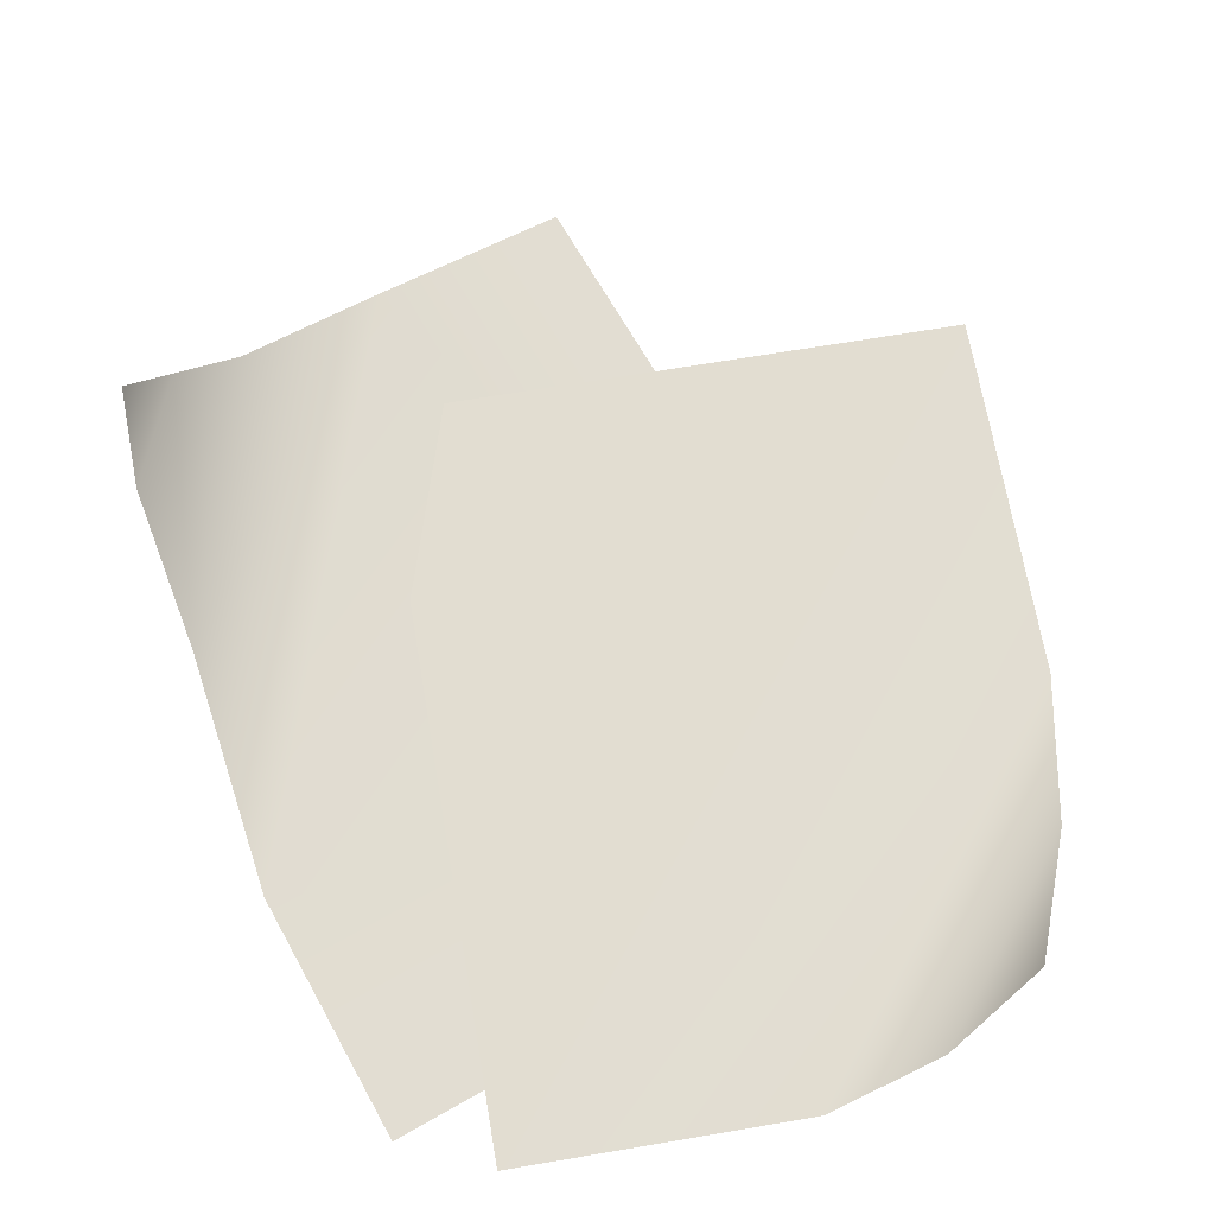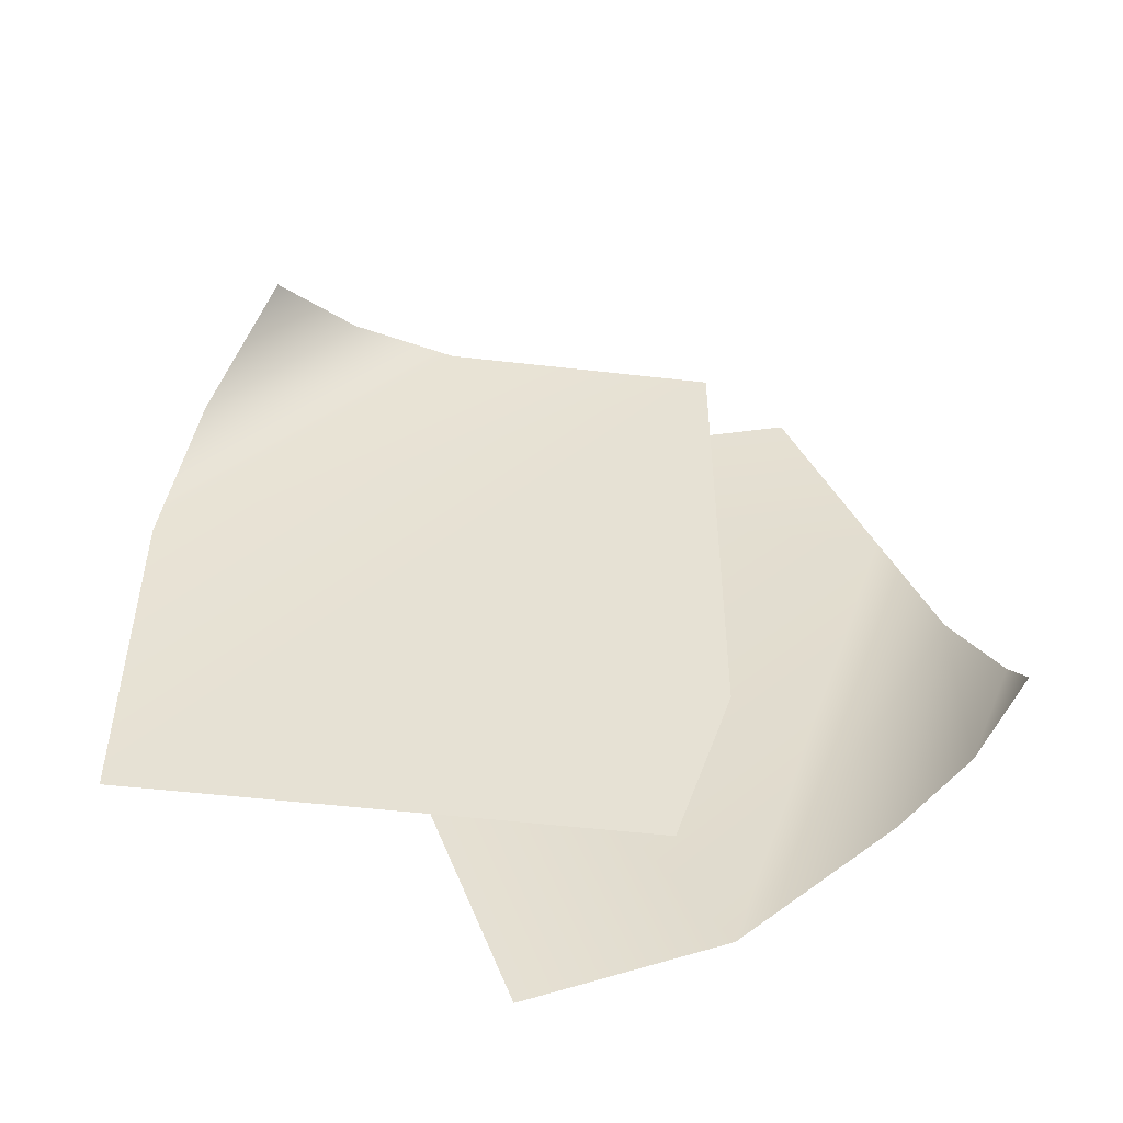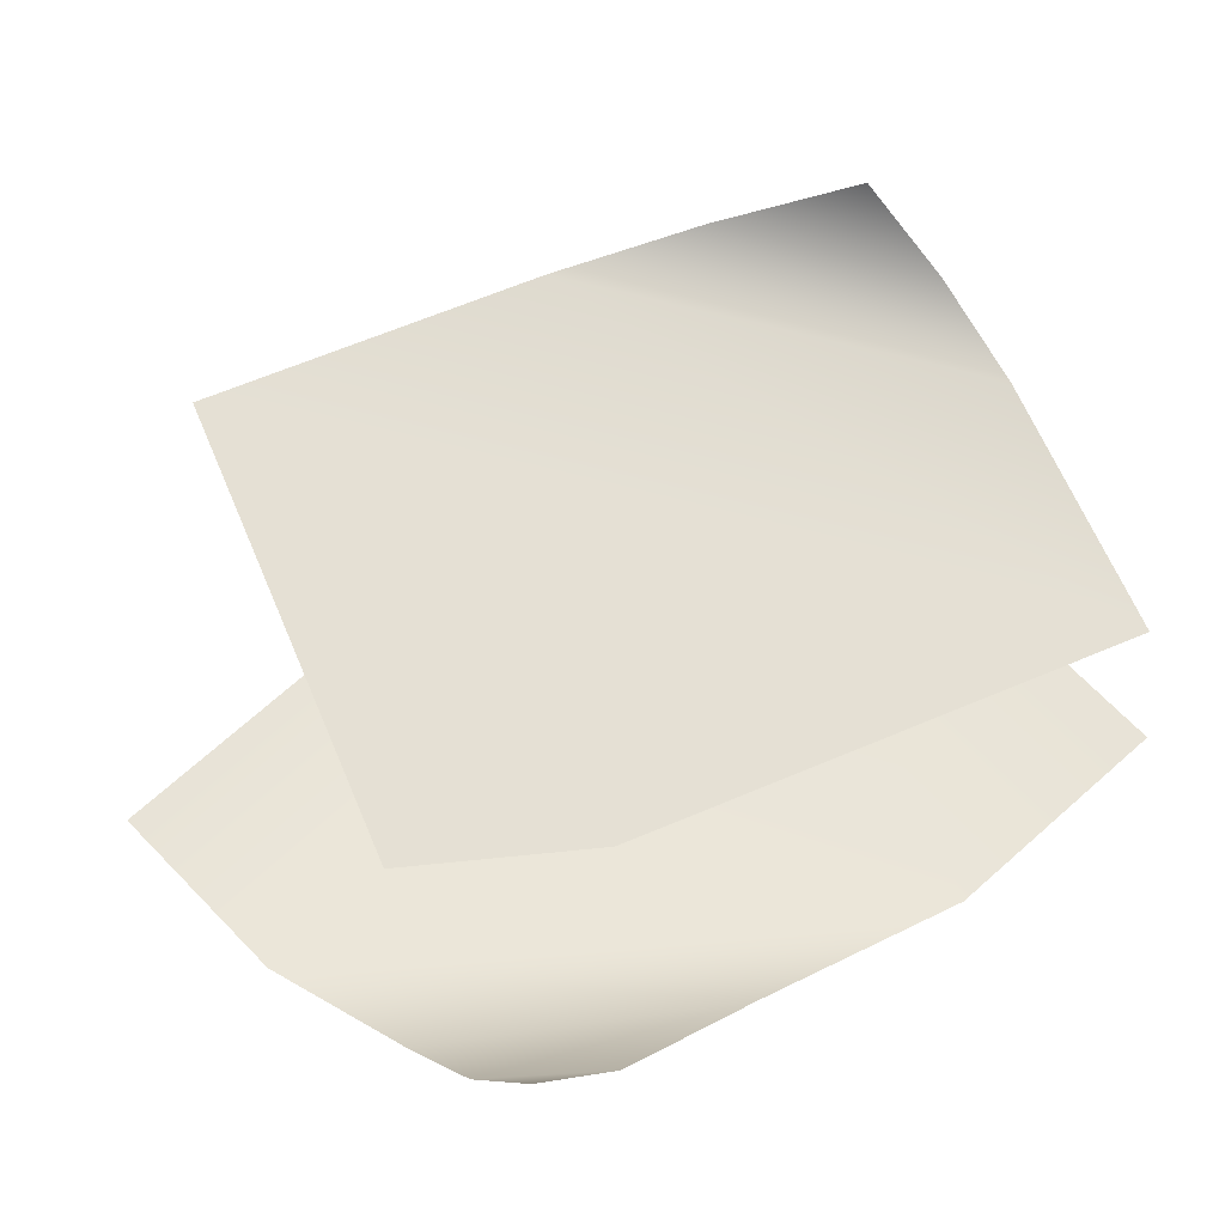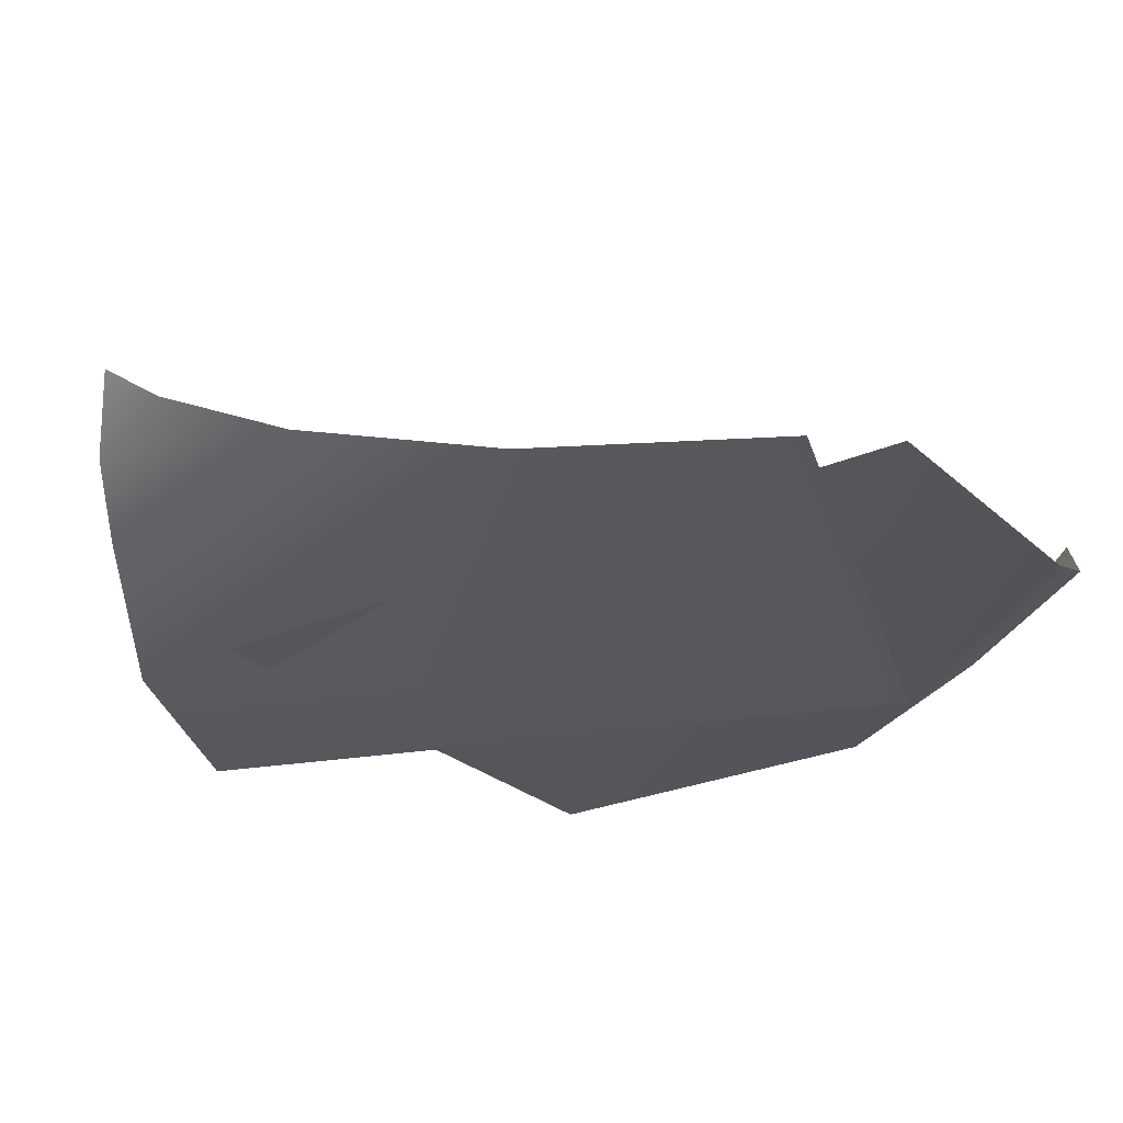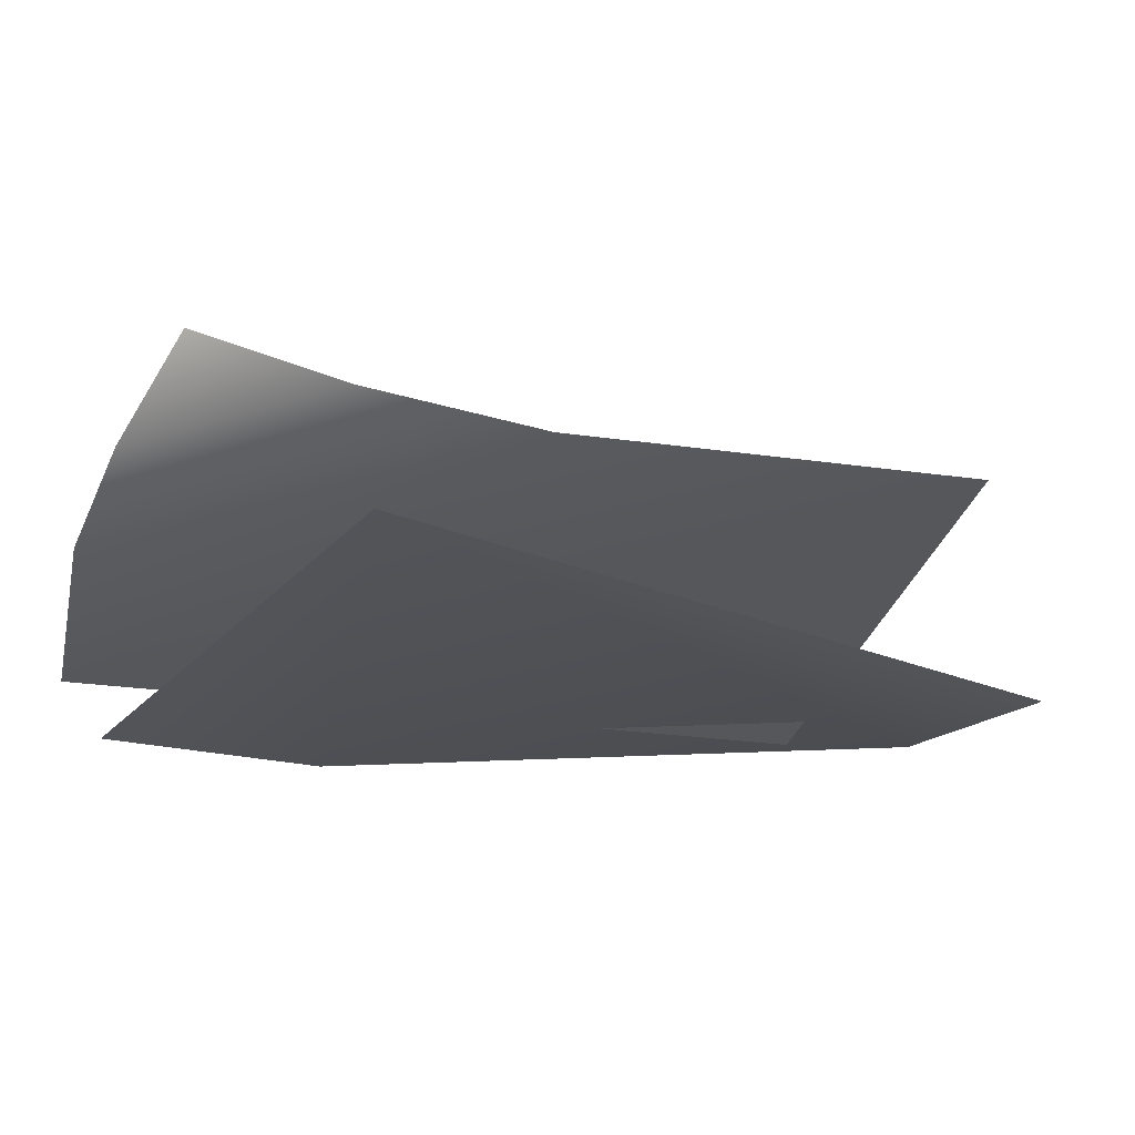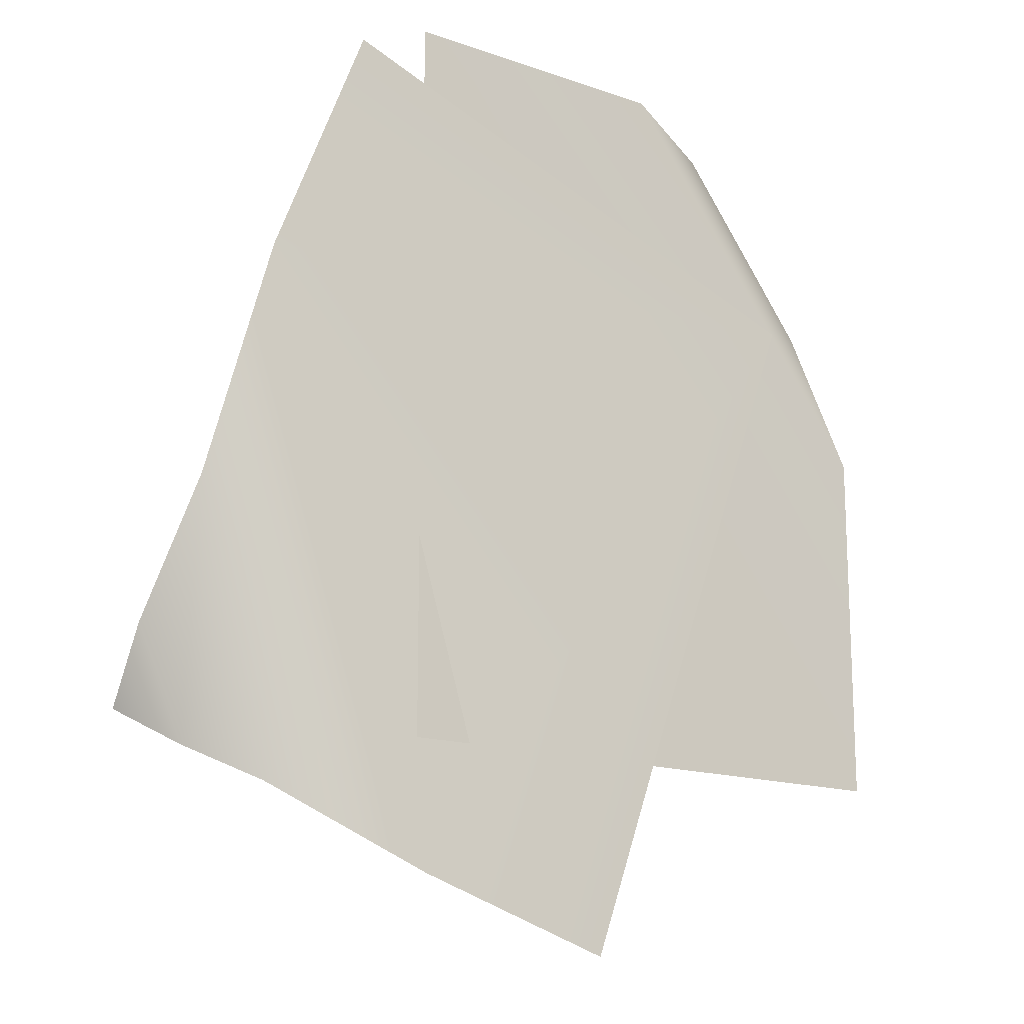
<metadata>
{"format":"obj","ext":"obj","renderer":"f3d","projection":"perspective","resolution":1024,"background":"white","views":[{"elev":68.4,"azim":-9.6,"up":"+Y"},{"elev":-51.8,"azim":172.9,"up":"+Z"},{"elev":65.4,"azim":-113.0,"up":"+Y"},{"elev":-25.5,"azim":-54.8,"up":"+Y"},{"elev":-27.0,"azim":77.6,"up":"+Y"},{"elev":-15.6,"azim":-36.1,"up":"+Z"}]}
</metadata>
<code>
g [breakable]pot_book
v -0.1092 -0.05762 -0.2684
v 0.01816 -0.07336 -0.3157
v 0.1886 -0.07336 0.1526
v -0.2332 -0.05757 0.1295
v -0.1777 -0.07336 0.2859
v -0.2532 -0.008074 -0.01727
v -0.2011 -0.008165 -0.2116
v -0.2415 0.0289 -0.1874
v -0.2709 0.03623 -0.1098
v -0.2684 0.07336 -0.1607
v -0.1188 -0.05976 0.3157
v -0.1188 -0.05976 -0.1826
v 0.2709 -0.05976 -0.1826
v 0.2709 -0.05976 0.06653
v 0.07607 -0.05976 0.3157
v 0.2483 -0.03013 0.1734
v 0.1509 -0.03013 0.298
v 0.2084 0.01861 0.2668
g [breakable]pot_book_0
f 3 2 1
f 1 4 3
f 4 5 3
f 6 4 1
f 7 6 1
f 7 8 6
f 8 9 6
f 9 8 10
f 13 12 11
f 11 14 13
f 11 15 14
f 16 14 15
f 17 16 15
f 18 16 17

</code>
